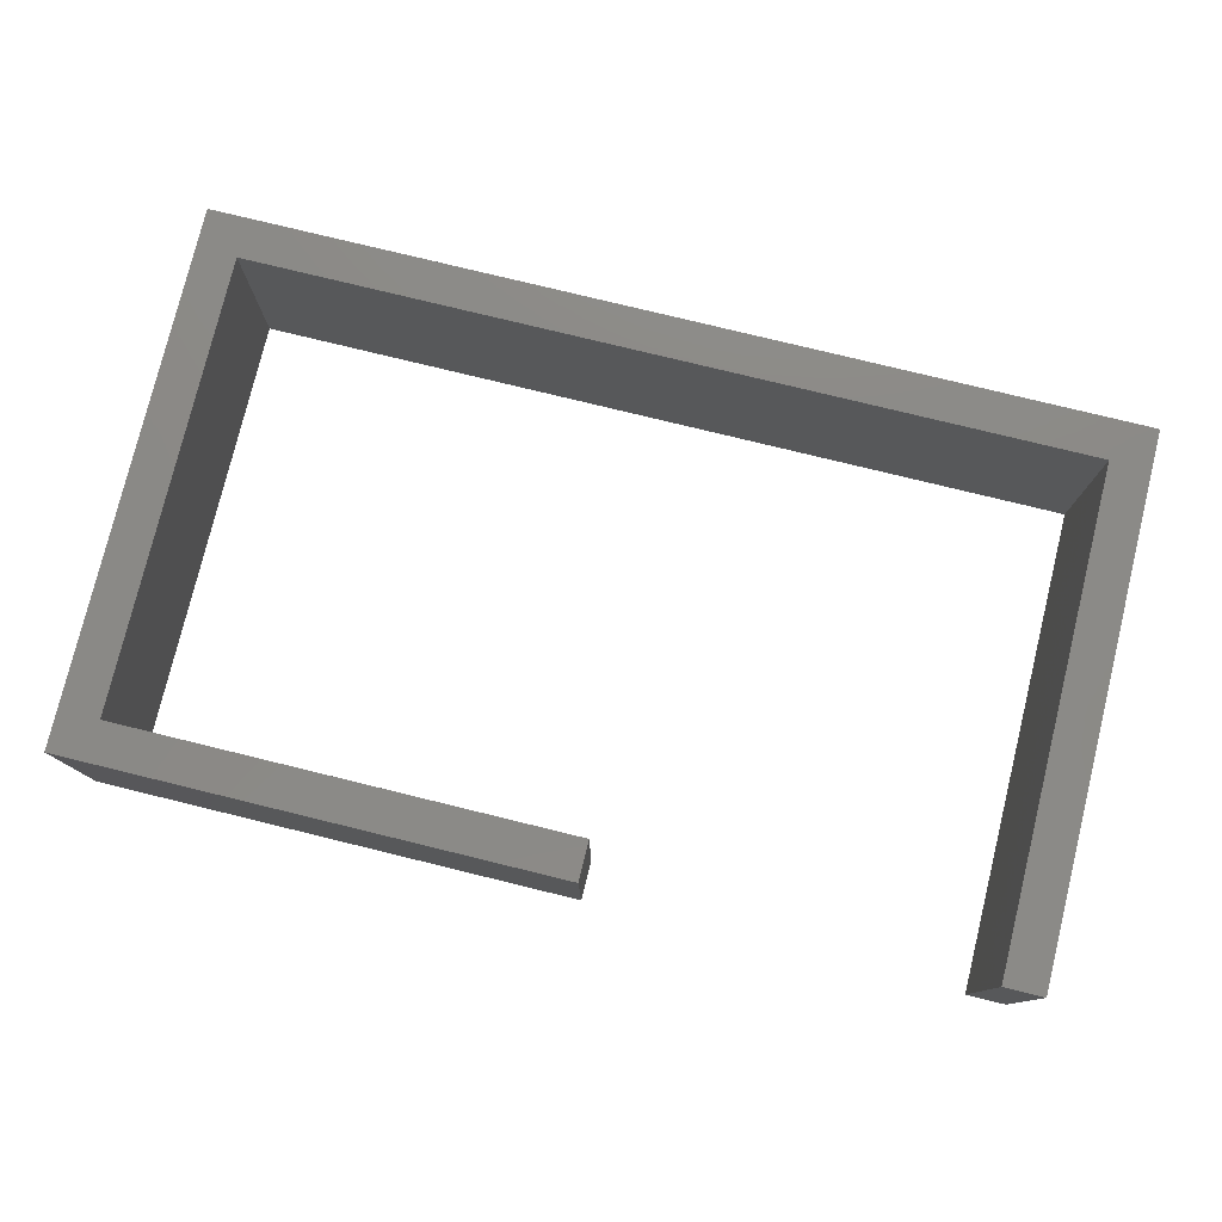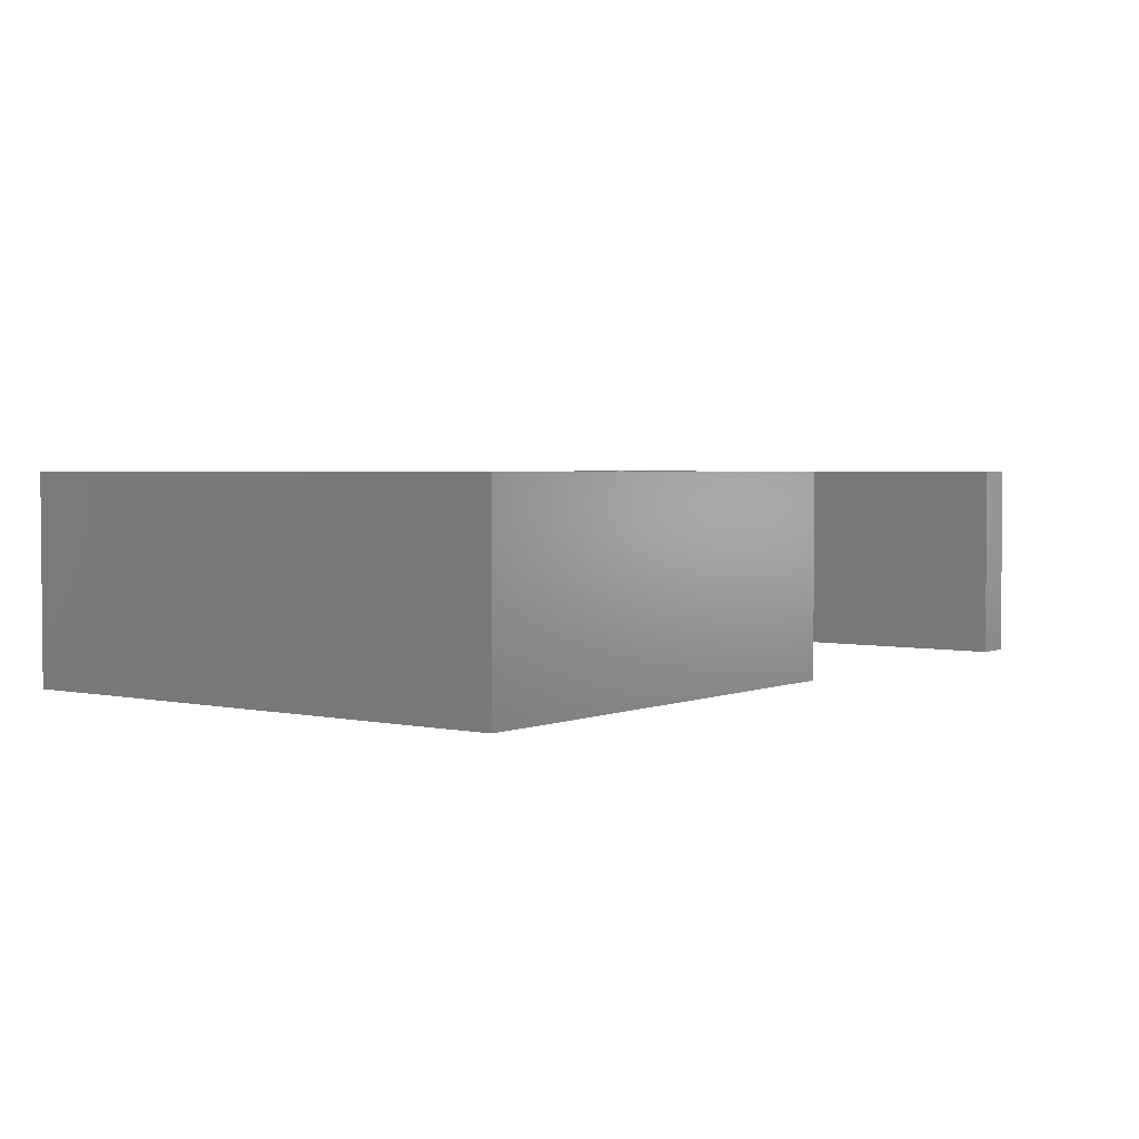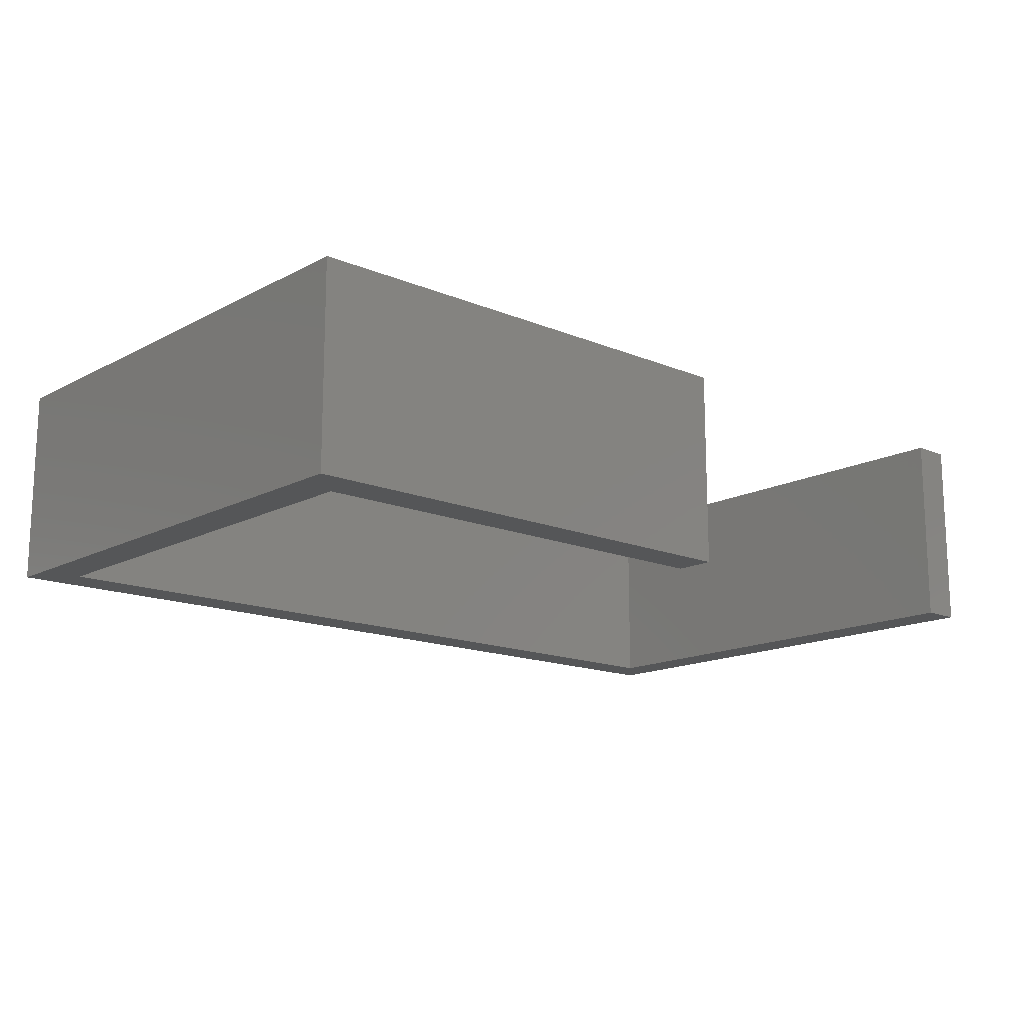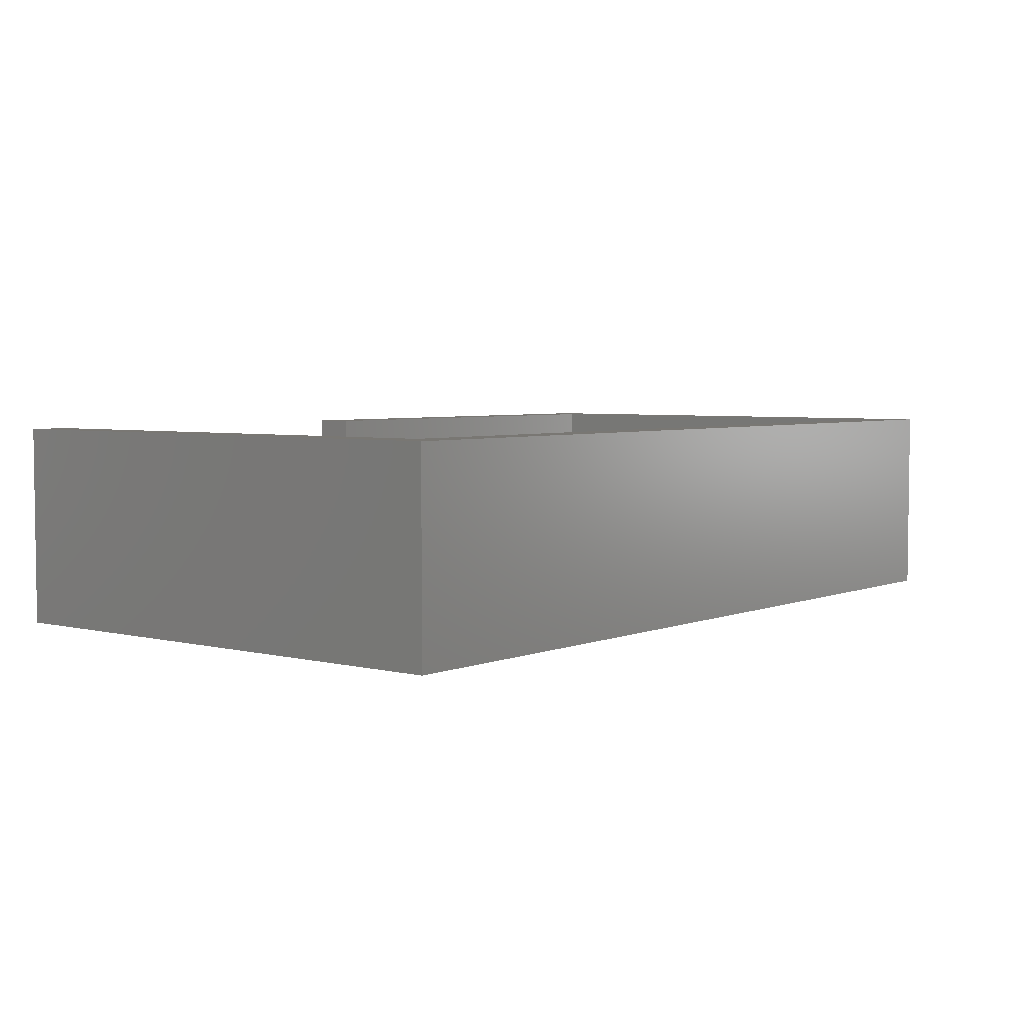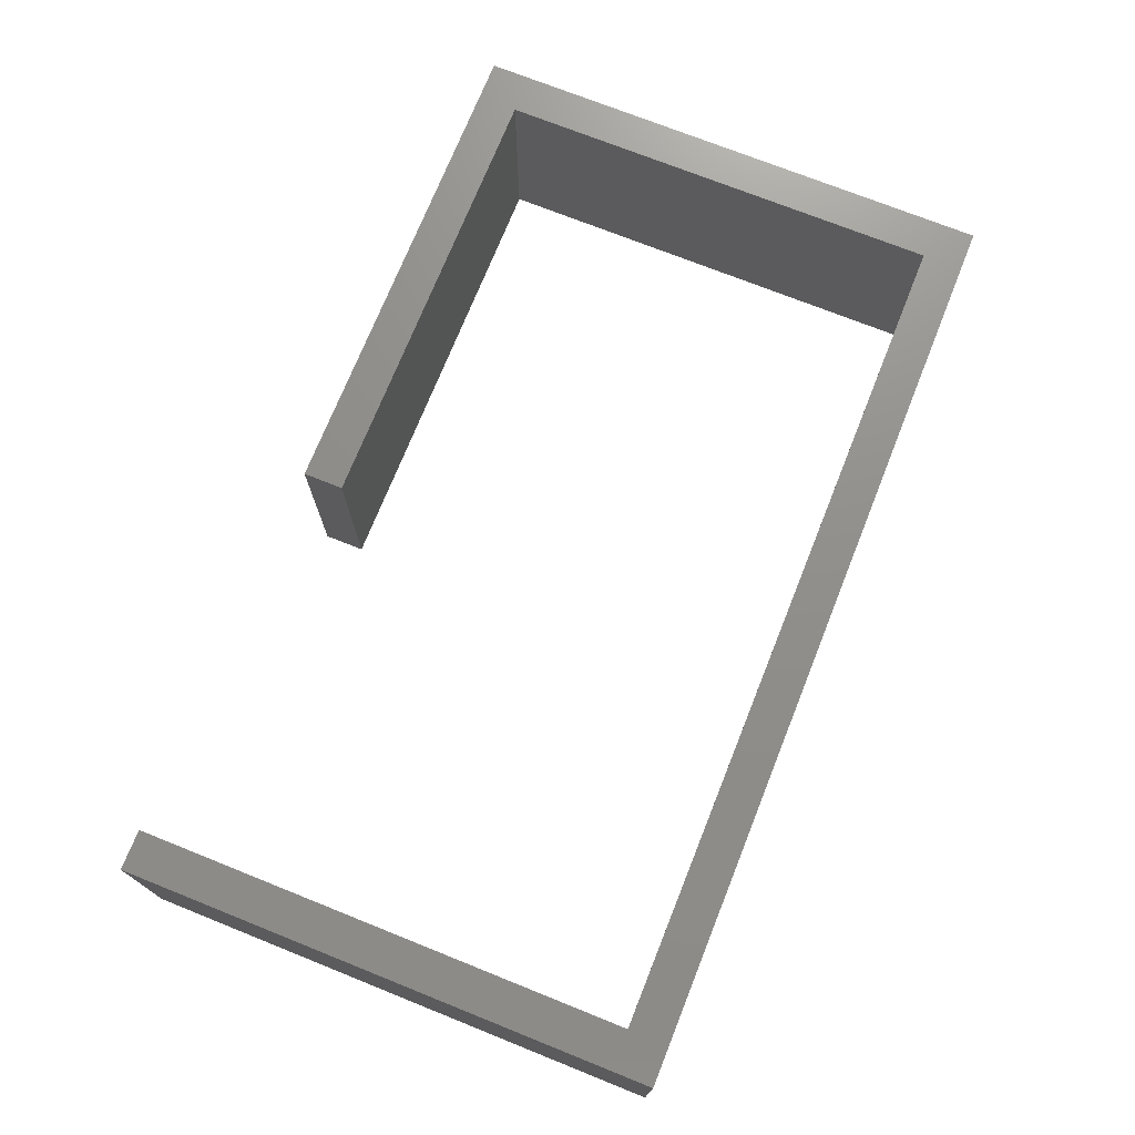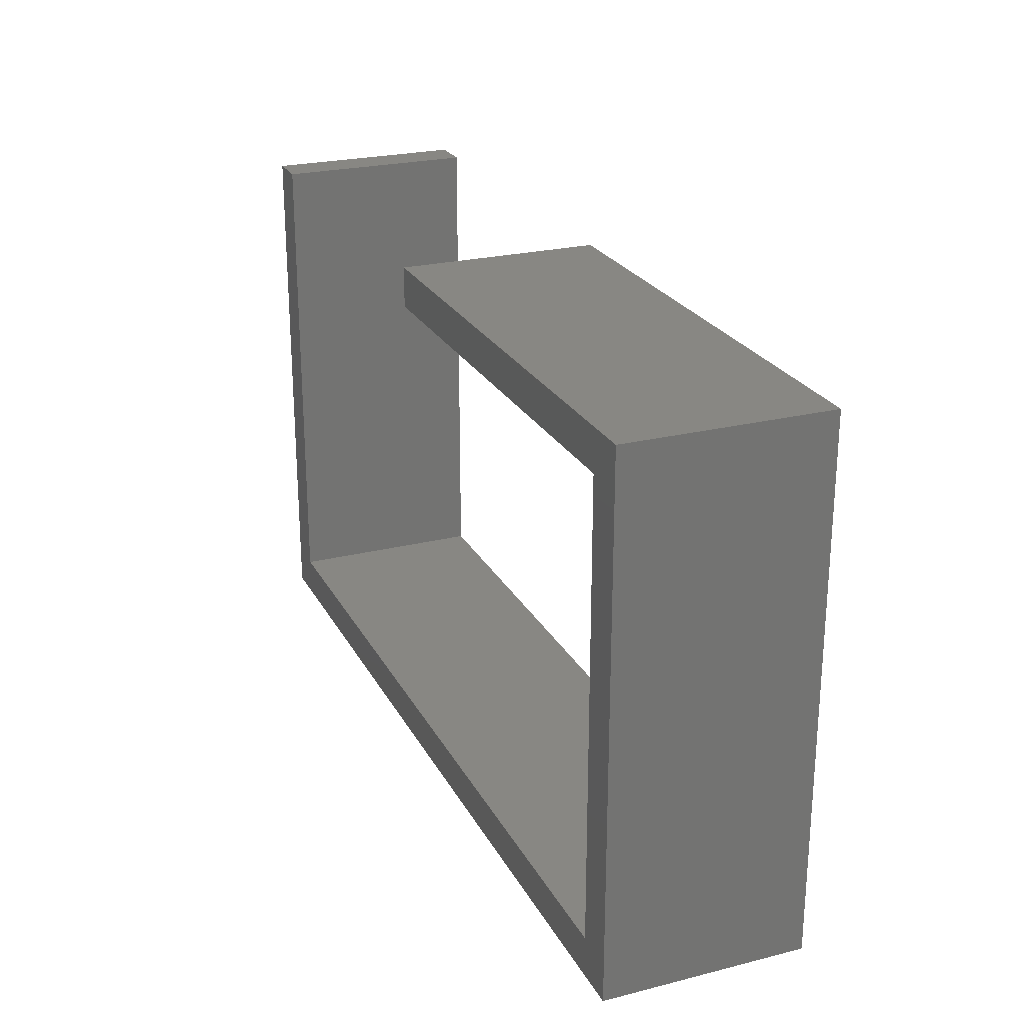
<metadata>
{"format":"stl","ext":"stl","renderer":"f3d","projection":"perspective","resolution":1024,"background":"white","views":[{"elev":78.1,"azim":-166.3,"up":"+Z"},{"elev":2.8,"azim":126.7,"up":"+Z"},{"elev":-15.0,"azim":138.3,"up":"+Z"},{"elev":4.4,"azim":-51.4,"up":"+Z"},{"elev":73.0,"azim":-68.2,"up":"+Z"},{"elev":24.4,"azim":67.7,"up":"+Y"}]}
</metadata>
<code>
# stl→obj: 20 verts, 36 faces
v 0 0 0
v 0 53 20
v 0 53 0
v 0 0 20
v 4 53 20
v 4 4 20
v 91 53 20
v 87 49 20
v 91 0 20
v 42 53 20
v 42 49 20
v 87 4 20
v 91 53 0
v 91 0 0
v 87 4 0
v 4 4 0
v 4 53 0
v 87 49 0
v 42 53 0
v 42 49 0
f 1 2 3
f 2 1 4
f 5 2 6
f 7 8 9
f 10 8 7
f 8 10 11
f 12 9 8
f 6 9 12
f 6 4 9
f 4 6 2
f 9 13 7
f 13 9 14
f 14 15 13
f 14 16 15
f 1 16 14
f 3 16 1
f 16 3 17
f 18 13 15
f 19 18 20
f 18 19 13
f 1 9 4
f 9 1 14
f 13 10 7
f 10 13 19
f 17 2 5
f 2 17 3
f 6 17 5
f 17 6 16
f 15 8 18
f 8 15 12
f 15 6 12
f 6 15 16
f 20 8 11
f 8 20 18
f 20 10 19
f 10 20 11

</code>
